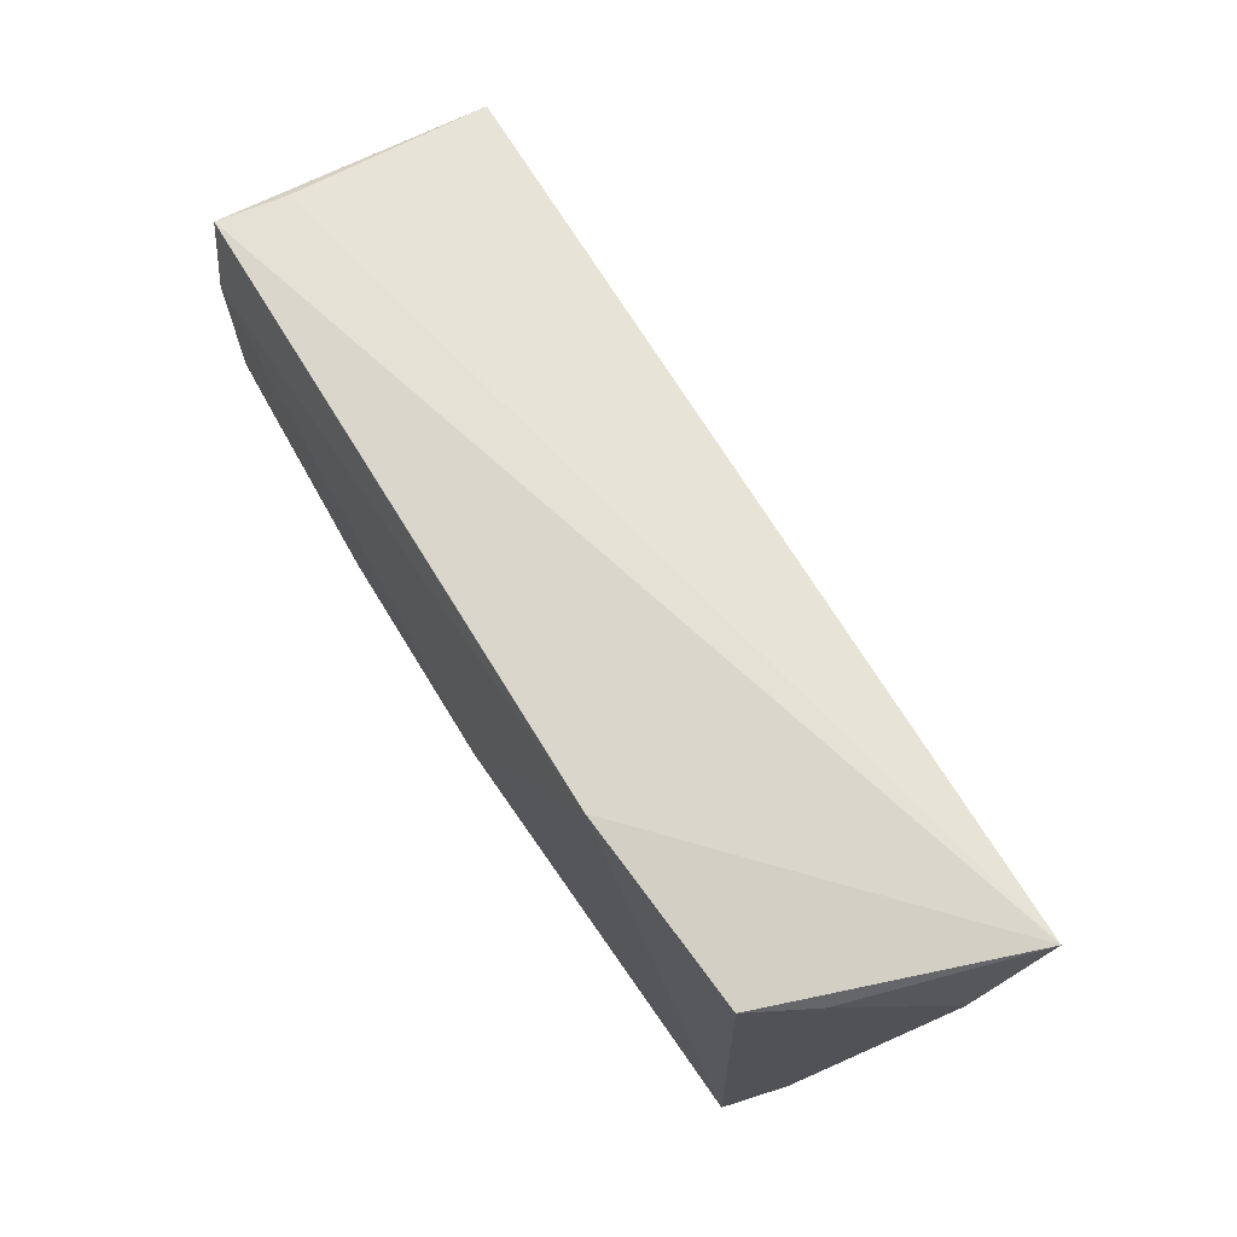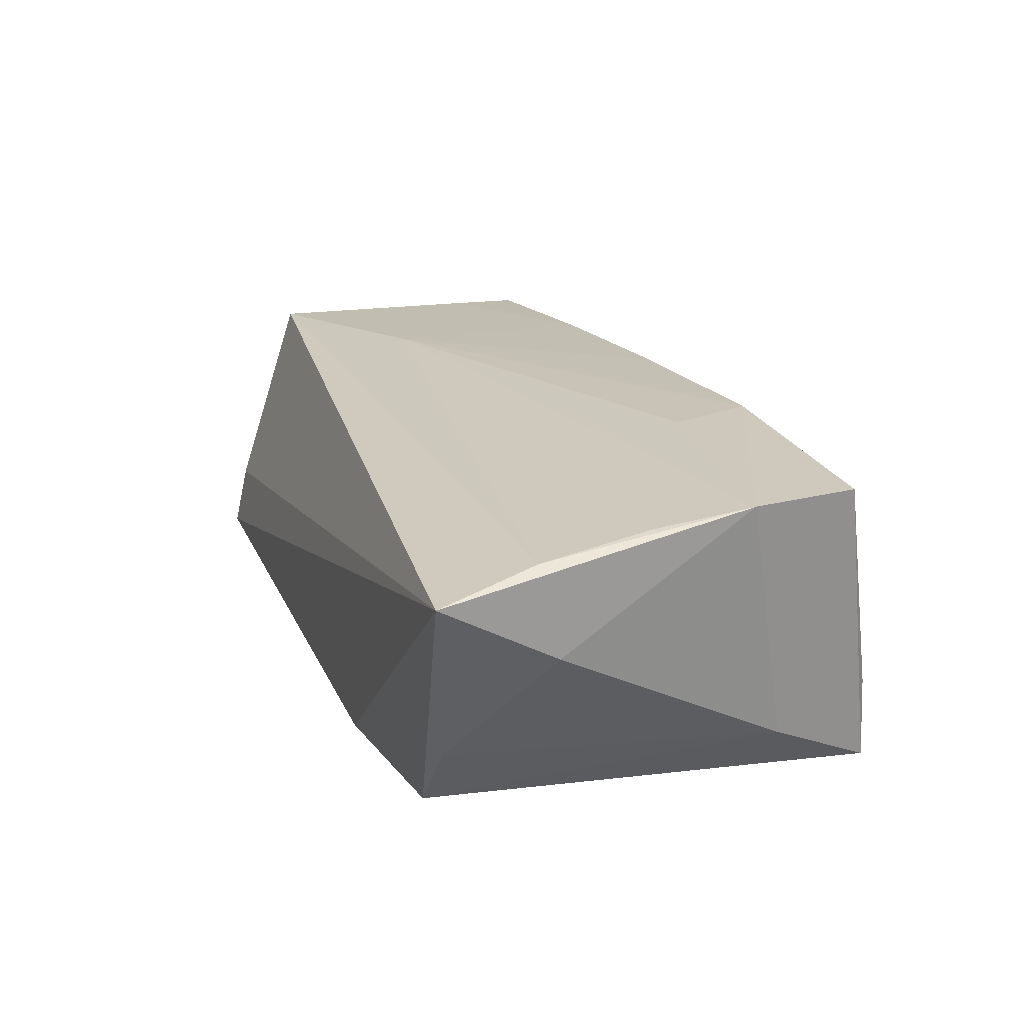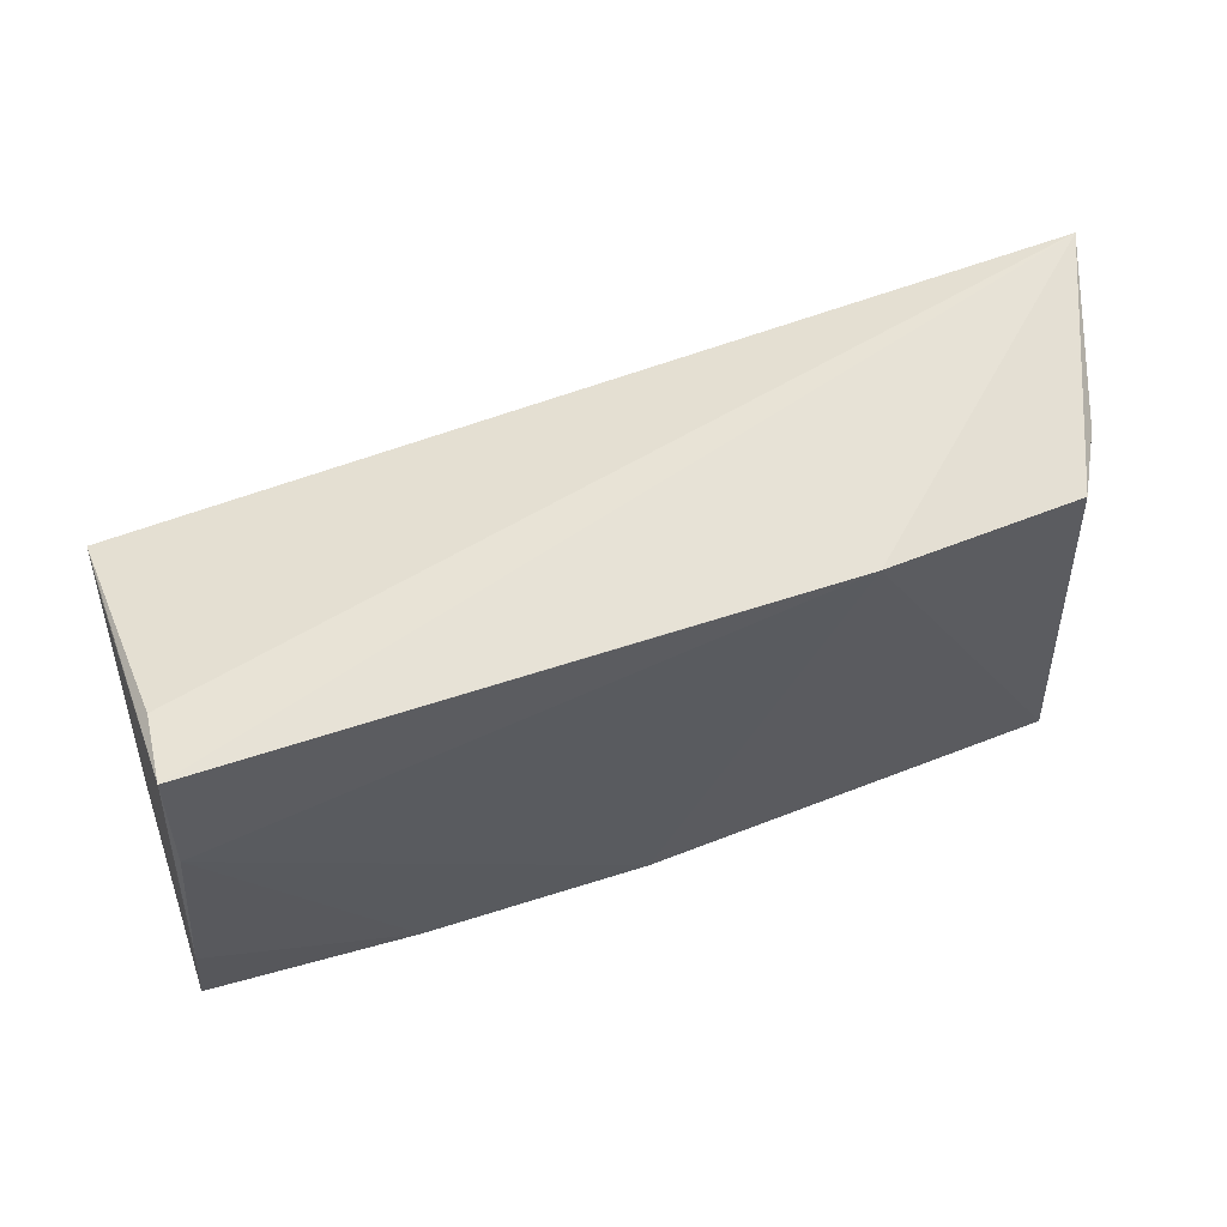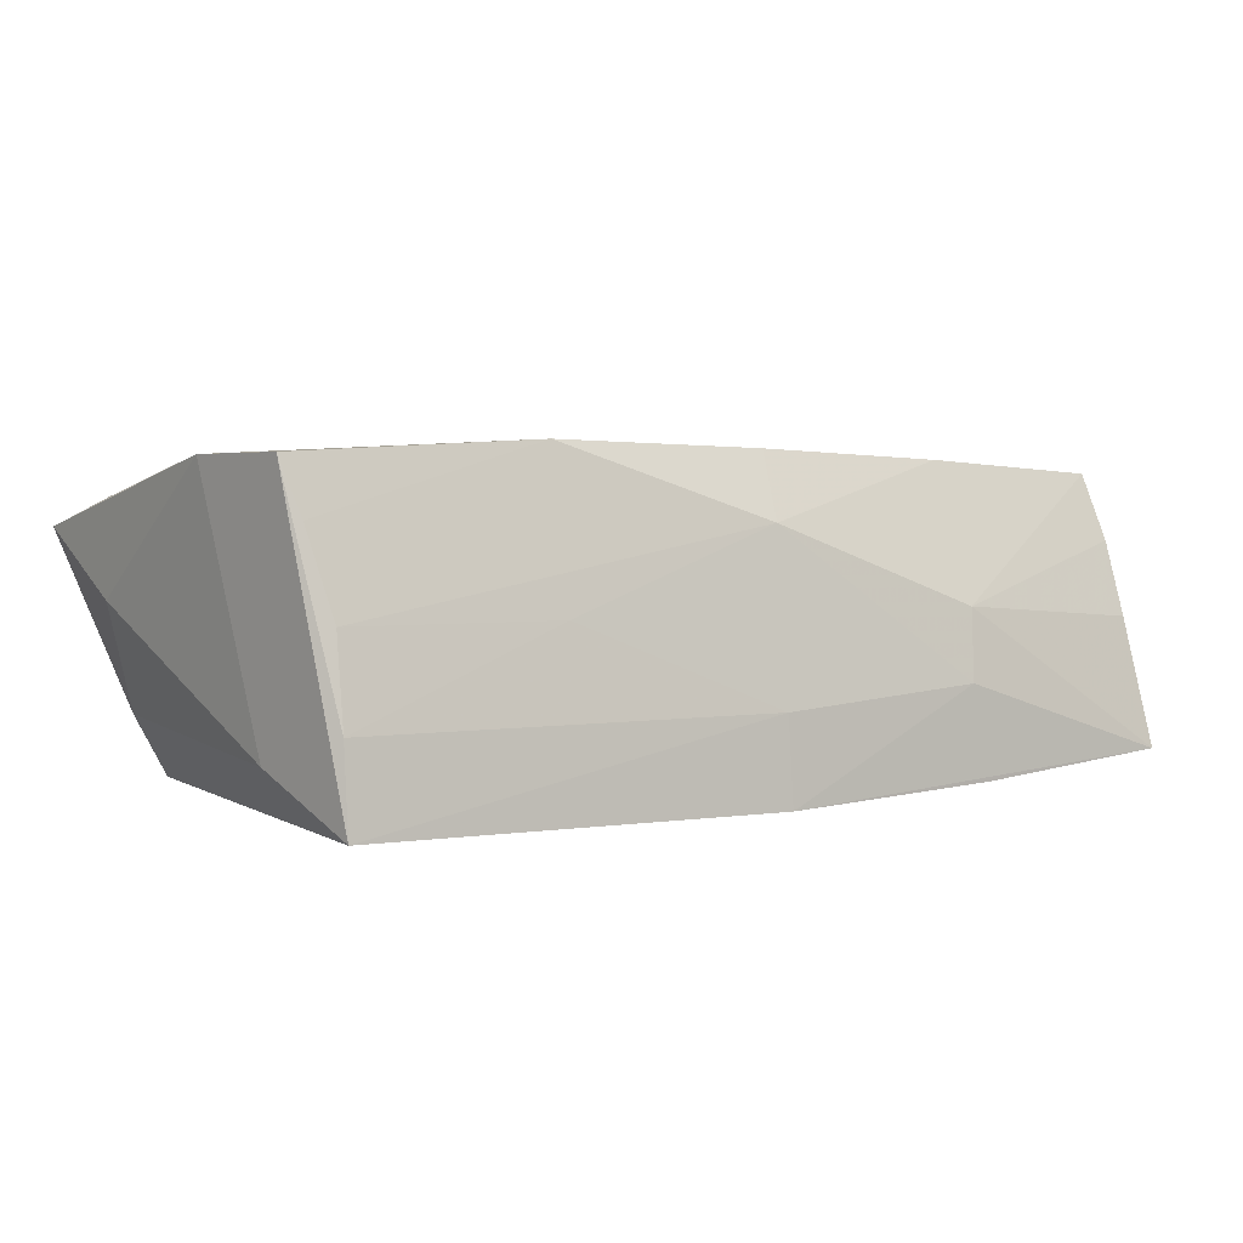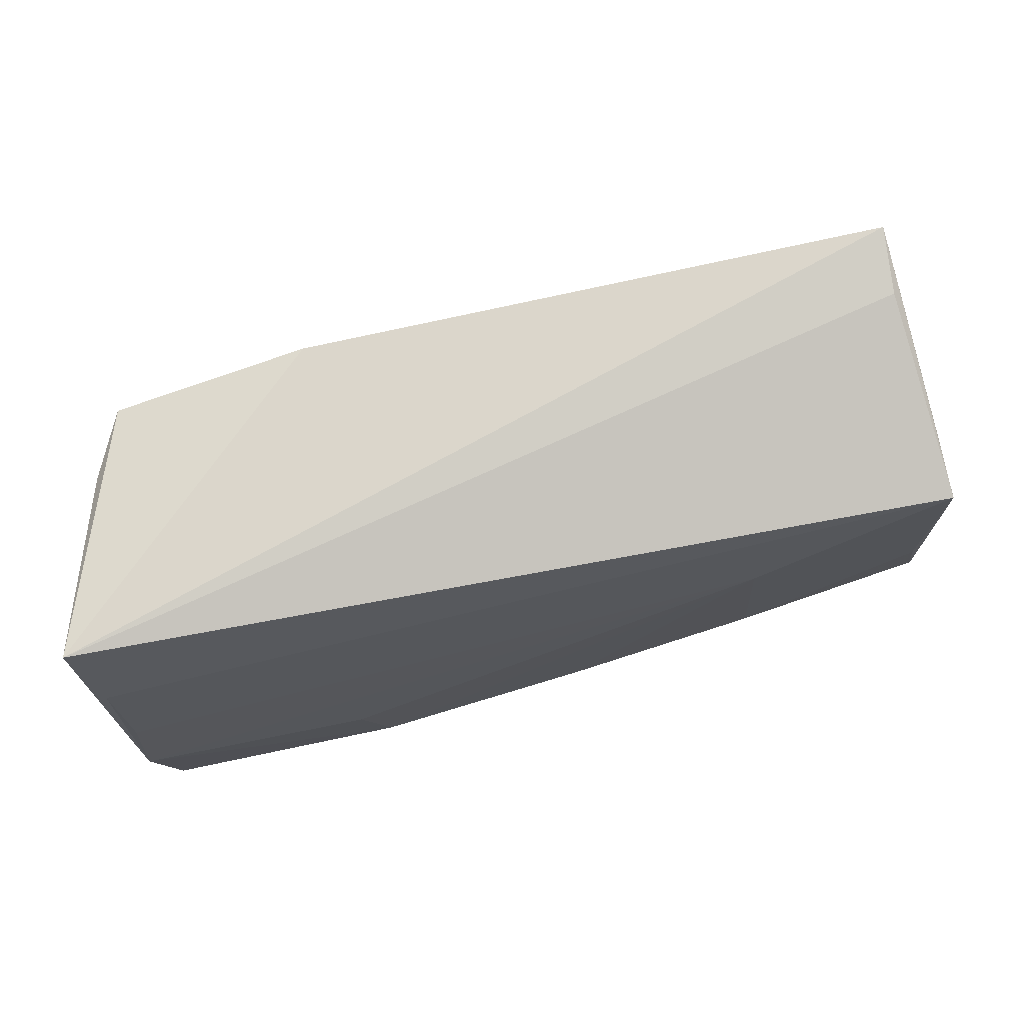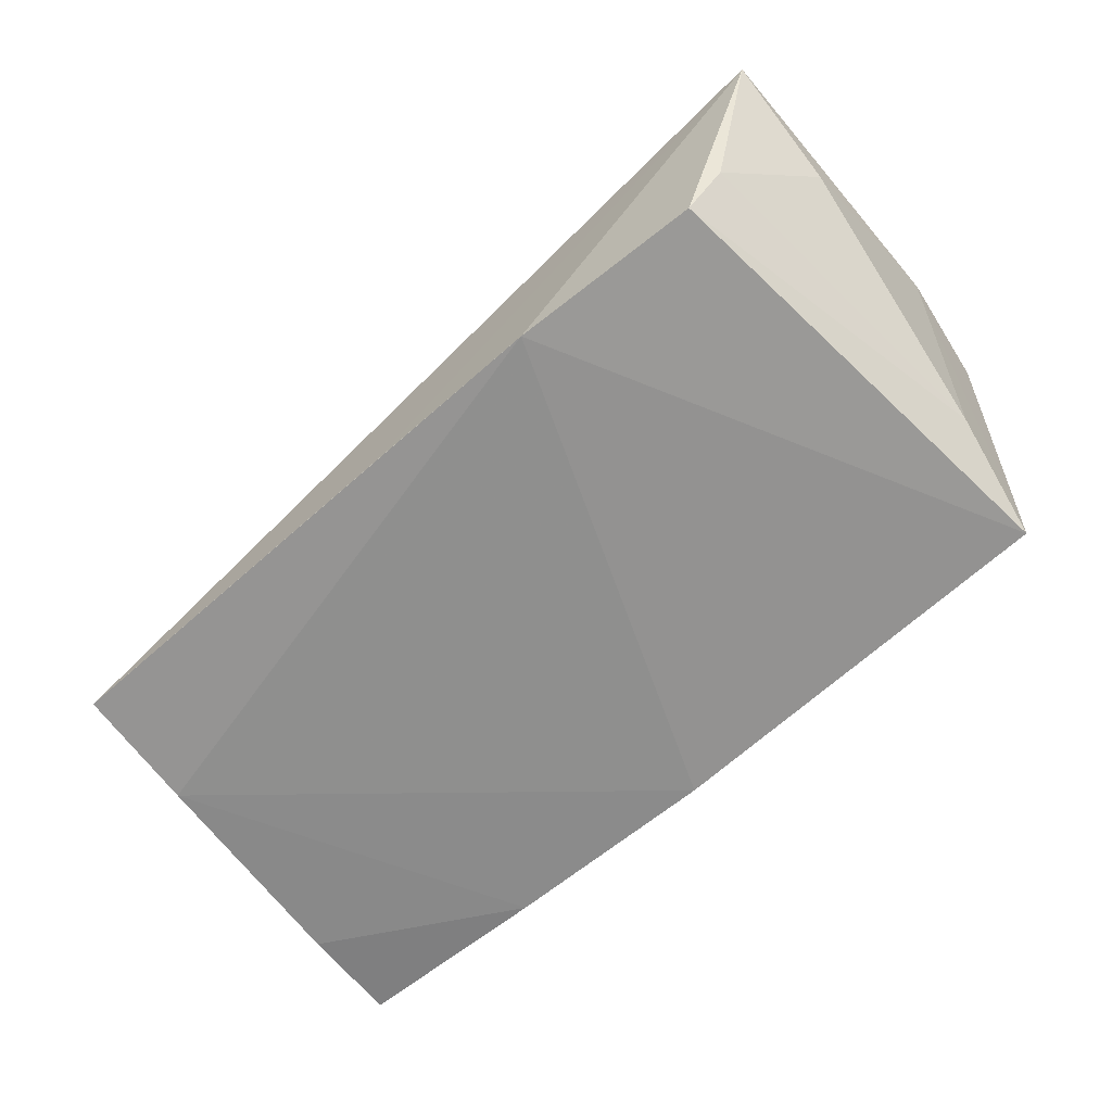
<metadata>
{"format":"obj","ext":"obj","renderer":"f3d","projection":"perspective","resolution":1024,"background":"white","views":[{"elev":73.5,"azim":-125.0,"up":"+Y"},{"elev":19.0,"azim":-109.6,"up":"+Z"},{"elev":63.4,"azim":158.6,"up":"+Y"},{"elev":1.7,"azim":-32.6,"up":"+Z"},{"elev":73.6,"azim":-15.9,"up":"+Y"},{"elev":-66.0,"azim":-137.5,"up":"+Z"}]}
</metadata>
<code>
v 0.04891 0.02647 -0.005426
v -0.0465 0.02513 -0.009223
v 0.04996 0.02795 -0.01329
v 0.002757 -0.02706 -0.007842
v -0.05176 0.00321 0.01594
v 0.04974 0.01832 0.0184
v -0.05238 0.0162 0.01392
v -0.05425 0.02795 0.01103
v 0.004104 -0.02071 0.01894
v 0.05498 -0.026 -0.01392
v 0.03015 -0.02655 -0.01631
v -0.05031 -0.02161 0.01721
v -0.02528 -0.01167 0.01899
v -0.0534 0.01409 0.003309
v 0.003424 -0.02417 0.01124
v -0.04227 0.02611 -0.01632
v -0.04619 -0.02521 0.001536
v 0.05089 0.01297 -0.01483
v -0.04843 -0.0231 0.01106
v 0.05379 -0.01372 -0.01468
v 0.002646 0.02795 -0.0159
v 0.05035 -0.008477 0.01792
v -0.04606 -0.02724 -0.01784
v -0.02189 -0.02191 0.01915
v 0.003276 -0.02724 -0.01784
v 0.05211 -0.01747 0.01736
v 0.0499 0.02049 0.01069
v 0.02838 -0.01921 0.01836
v -0.01977 0.02792 -0.01718
v 0.02612 0.007435 0.01902
v 0.05357 -0.02274 0.001016
v -0.05262 -0.008456 0.01744
v -0.02196 -0.02548 0.001784
v 0.0534 -0.02002 0.00967
v -0.04624 -0.02671 -0.008256
v 0.02845 -0.02536 0.002478
v 0.02754 -0.02682 -0.005681
v -0.04883 -0.01443 -0.01175
f 10 3 27
f 27 6 10
f 3 6 27
f 1 3 8
f 8 6 1
f 1 6 3
f 20 3 10
f 8 3 21
f 29 25 23
f 23 16 29
f 29 16 8
f 8 21 29
f 29 21 3
f 37 25 10
f 10 25 11
f 11 20 10
f 38 16 23
f 3 20 18
f 18 29 3
f 25 29 18
f 18 11 25
f 20 11 18
f 10 6 34
f 6 26 34
f 23 25 4
f 25 37 4
f 30 13 24
f 16 38 2
f 2 38 14
f 8 16 2
f 2 14 8
f 10 34 31
f 22 26 6
f 22 28 26
f 6 30 22
f 22 30 28
f 9 30 24
f 28 30 9
f 14 38 32
f 8 14 32
f 32 38 23
f 23 12 32
f 13 30 32
f 24 13 32
f 32 12 24
f 36 31 34
f 36 34 26
f 26 28 36
f 36 37 10
f 10 31 36
f 24 12 19
f 17 19 12
f 24 19 17
f 8 32 7
f 7 6 8
f 7 30 6
f 28 9 15
f 15 36 28
f 15 9 24
f 24 17 15
f 15 17 33
f 37 36 15
f 15 4 37
f 15 33 4
f 23 4 35
f 35 12 23
f 35 17 12
f 4 33 35
f 33 17 35
f 5 32 30
f 30 7 5
f 5 7 32

</code>
